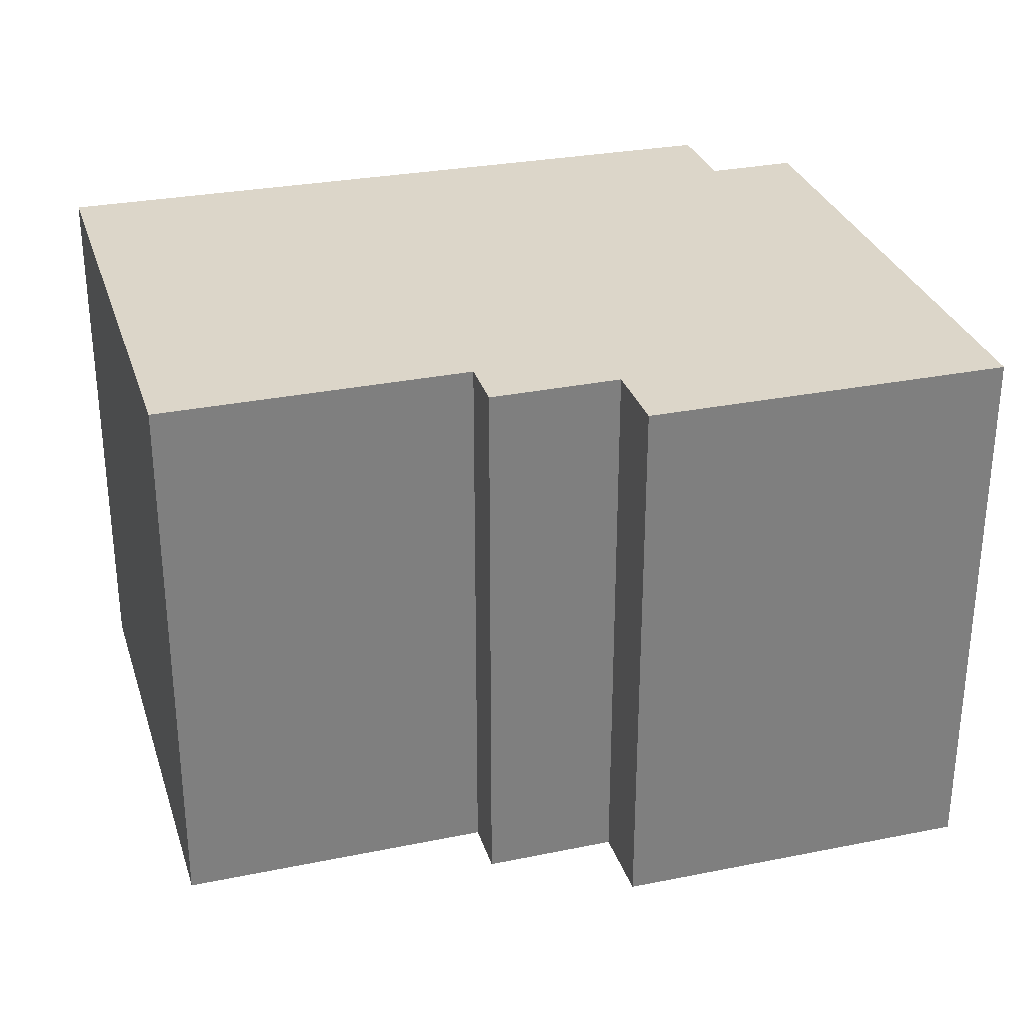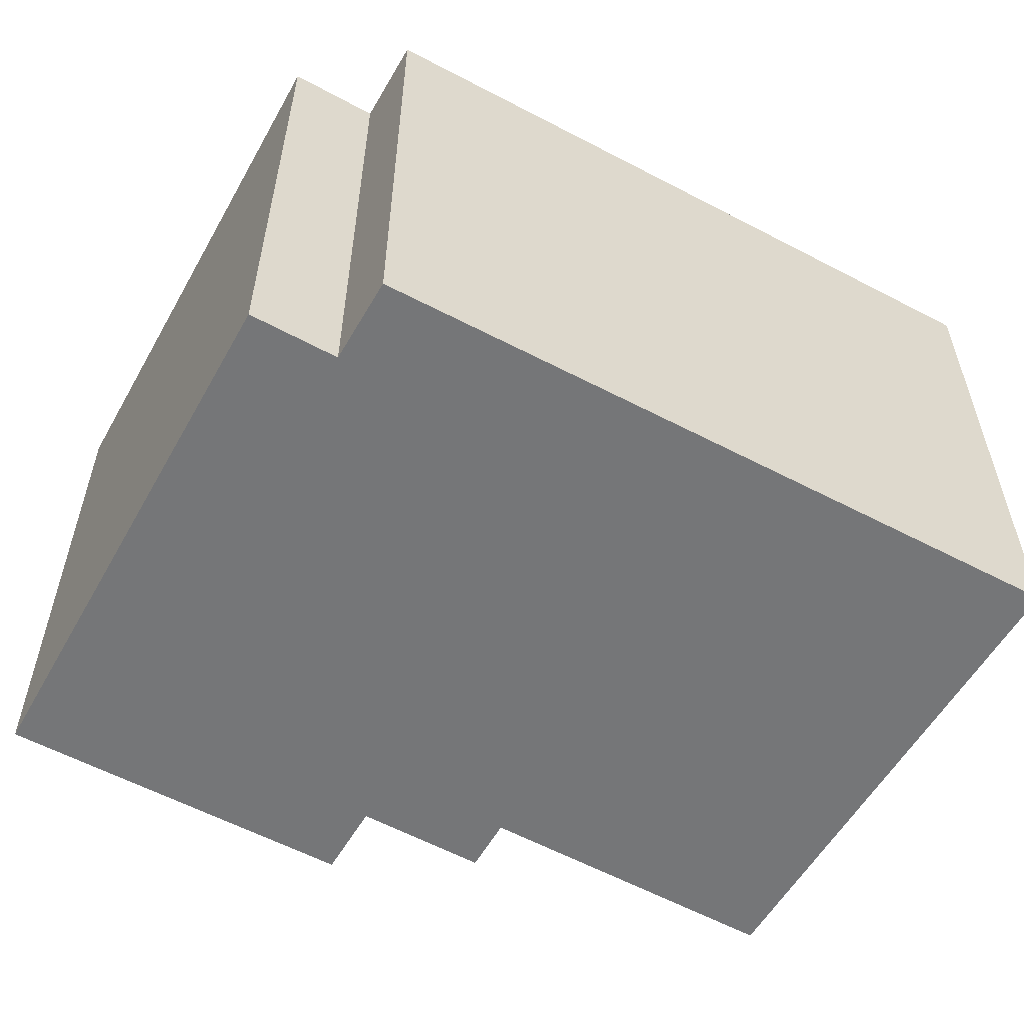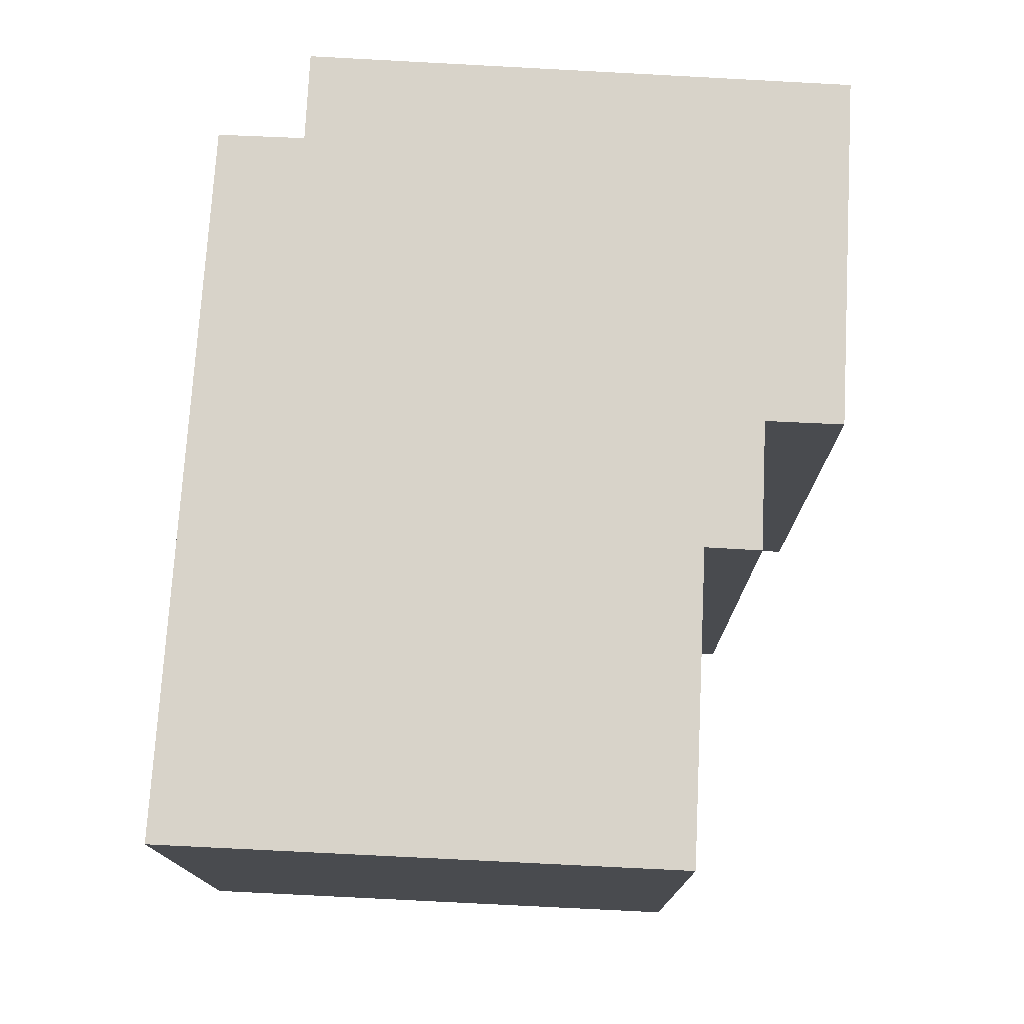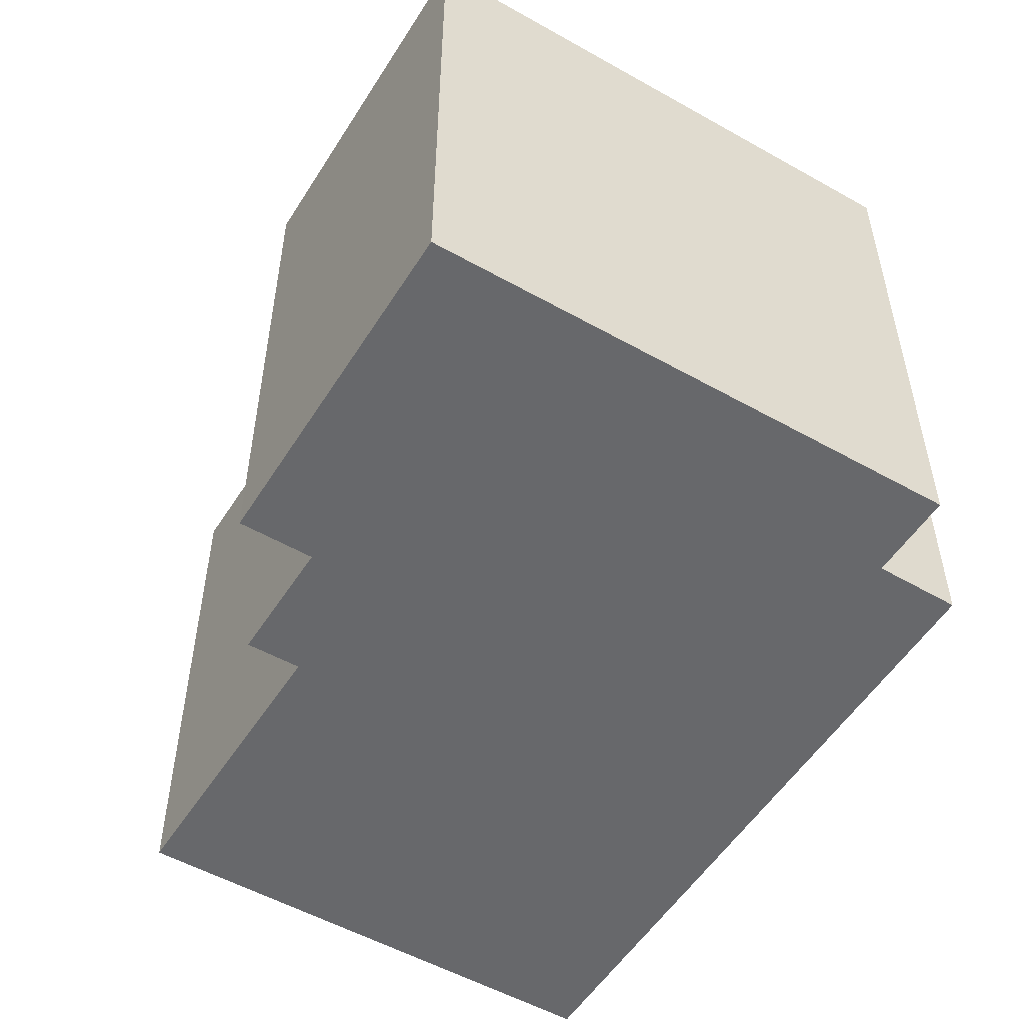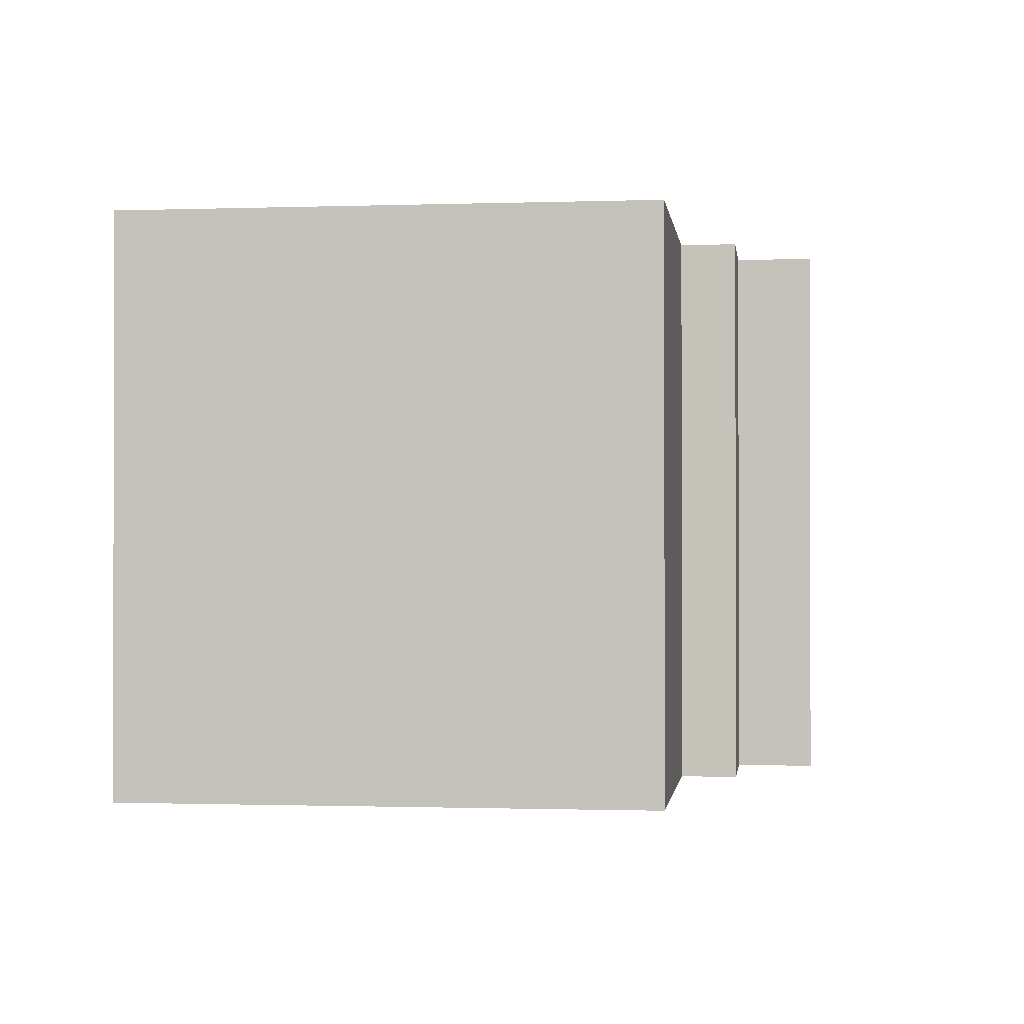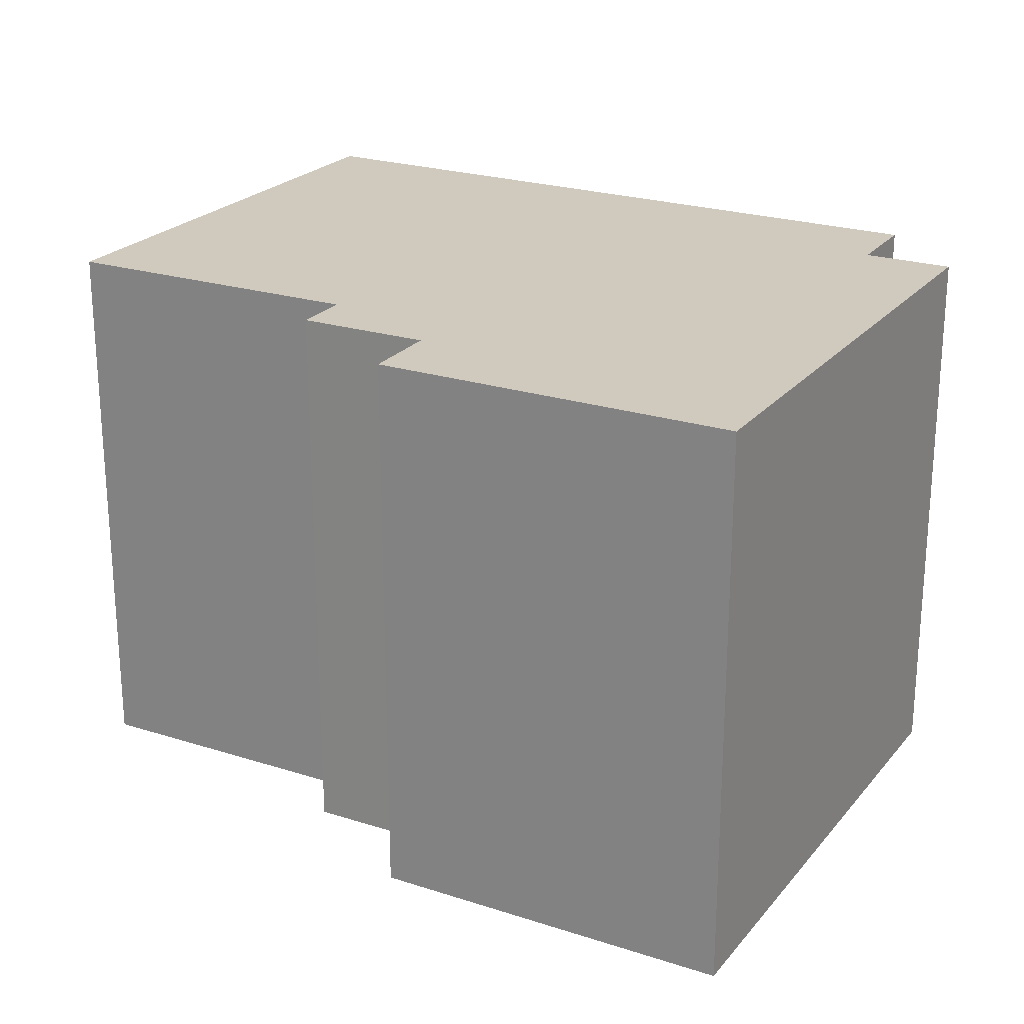
<metadata>
{"format":"obj","ext":"obj","renderer":"f3d","projection":"perspective","resolution":1024,"background":"white","views":[{"elev":30.2,"azim":-25.4,"up":"+Y"},{"elev":-56.8,"azim":141.5,"up":"+Y"},{"elev":76.0,"azim":-96.1,"up":"+Y"},{"elev":-52.4,"azim":49.4,"up":"+Y"},{"elev":-0.9,"azim":-91.6,"up":"+Y"},{"elev":23.1,"azim":19.6,"up":"+Y"}]}
</metadata>
<code>
v  1.786 7.012e-16 -11.45
v  3.754 -3.554e-17 0.5804
v  0 0 0
v  6.897 -6.536e-17 1.067
v  17.31 -3.533e-16 5.769
v  9.323 -2.745e-16 4.483
v  9.588 -1.686e-16 2.754
v  6.691 -1.415e-16 2.311
v  17.63 5.329e-16 -8.703
v  17.34 4.146e-16 -6.772
v  17.4 -3.202e-16 5.229
v  19.34 3.953e-16 -6.456
v  0.0002652 12.47 -0.0003946
v  17.63 12.47 -8.703
v  1.786 12.47 -11.45
v  3.754 12.47 0.58
v  6.898 12.47 1.067
v  6.692 12.47 2.311
v  9.588 12.47 2.754
v  9.323 12.47 4.483
v  17.34 12.47 -6.772
v  17.32 12.47 5.769
v  17.4 12.47 5.228
v  19.34 12.47 -6.457
g defaultobject
f 1 2 3
f 2 1 4
f 5 6 7
f 4 7 8
f 7 4 1
f 7 1 9
f 7 9 10
f 7 10 5
f 5 10 11
f 12 11 10
f 1 2 3
f 2 1 4
f 5 6 7
f 4 7 8
f 7 4 1
f 7 1 9
f 7 9 10
f 7 10 5
f 5 10 11
f 12 11 10
f 13 14 15
f 14 13 16
f 14 16 17
f 14 17 18
f 14 18 19
f 14 19 20
f 14 20 21
f 21 20 22
f 21 22 23
f 21 23 24
f 13 14 15
f 14 13 16
f 14 16 17
f 14 17 18
f 14 18 19
f 14 19 20
f 14 20 21
f 21 20 22
f 21 22 23
f 21 23 24
f 12 23 11
f 23 12 24
f 21 12 10
f 12 21 24
f 9 21 10
f 21 9 14
f 15 9 1
f 9 15 14
f 13 1 3
f 1 13 15
f 2 13 3
f 13 2 16
f 4 16 2
f 16 4 17
f 18 4 8
f 4 18 17
f 7 18 8
f 18 7 19
f 20 7 6
f 7 20 19
f 5 20 6
f 20 5 22
f 11 22 5
f 22 11 23
f 12 23 11
f 23 12 24
f 21 12 10
f 12 21 24
f 9 21 10
f 21 9 14
f 15 9 1
f 9 15 14
f 13 1 3
f 1 13 15
f 2 13 3
f 13 2 16
f 4 16 2
f 16 4 17
f 18 4 8
f 4 18 17
f 7 18 8
f 18 7 19
f 20 7 6
f 7 20 19
f 5 20 6
f 20 5 22
f 11 22 5
f 22 11 23

</code>
